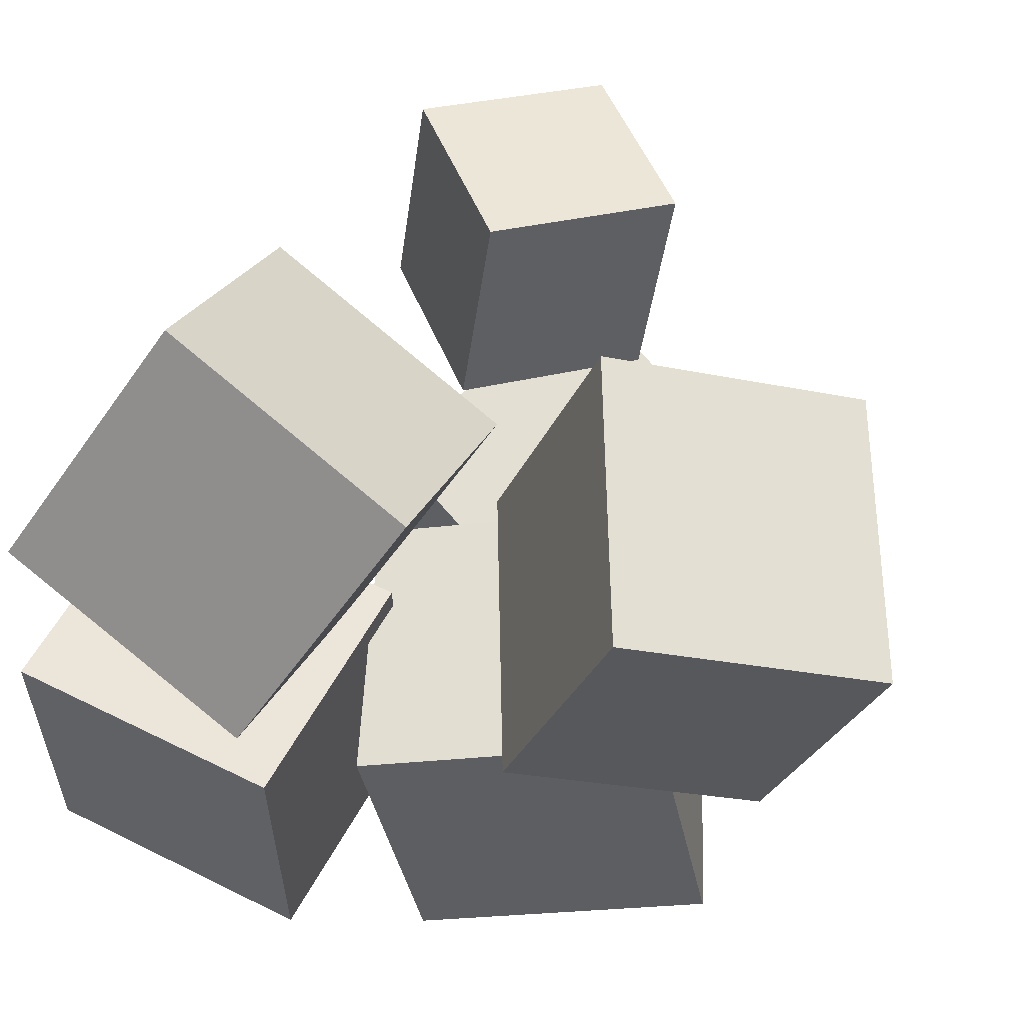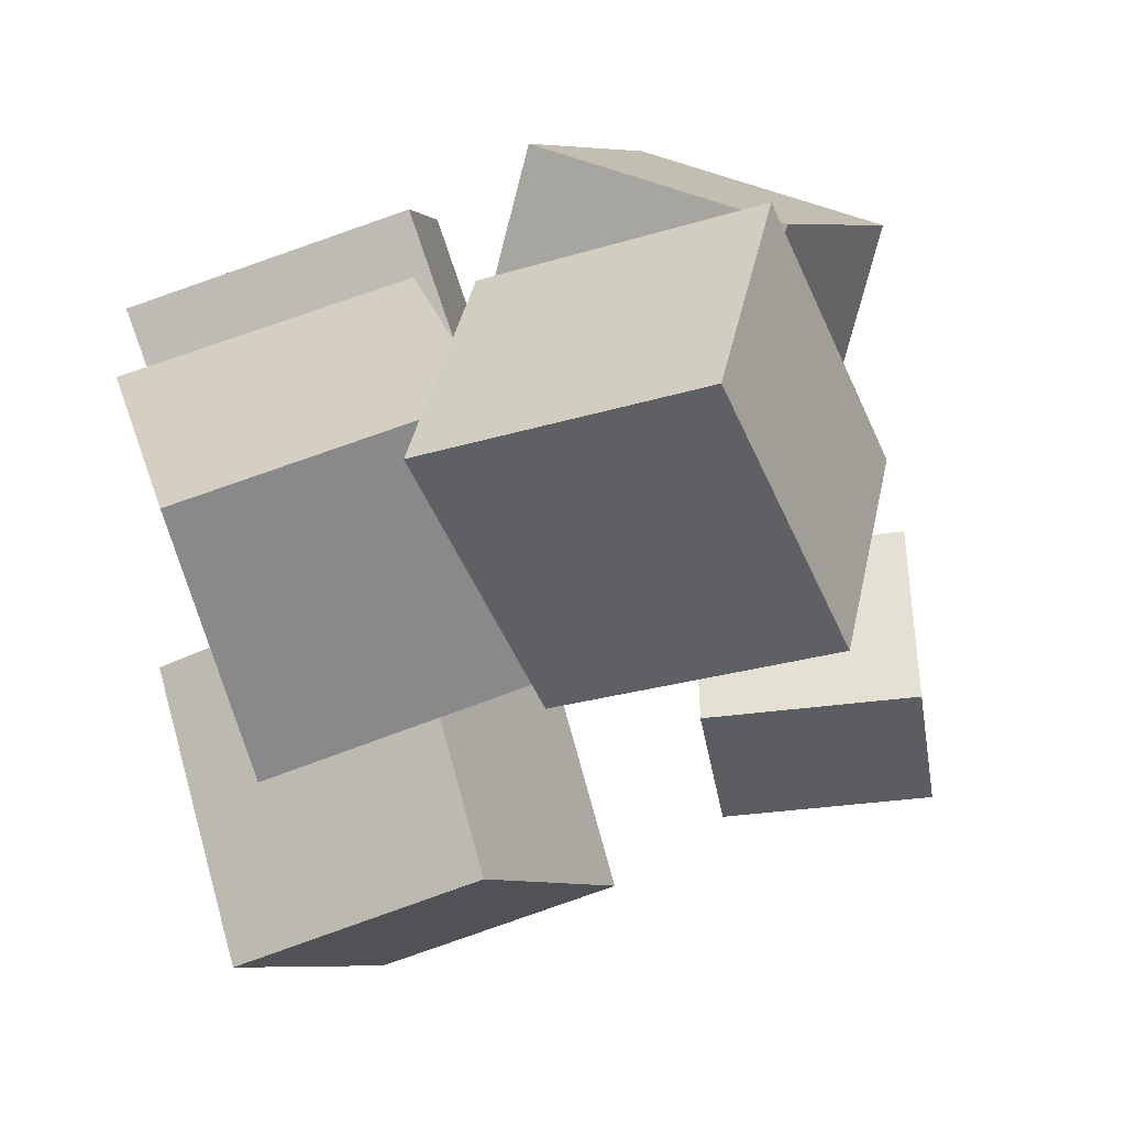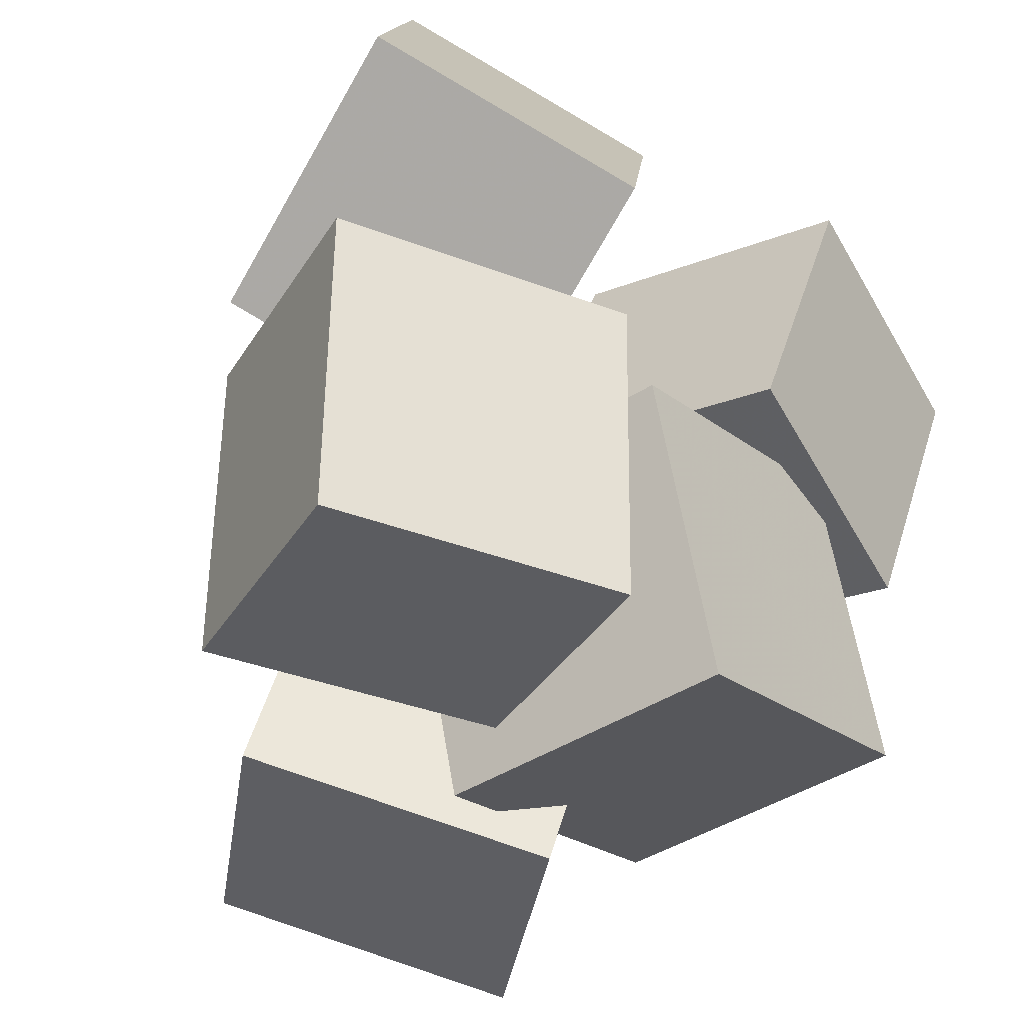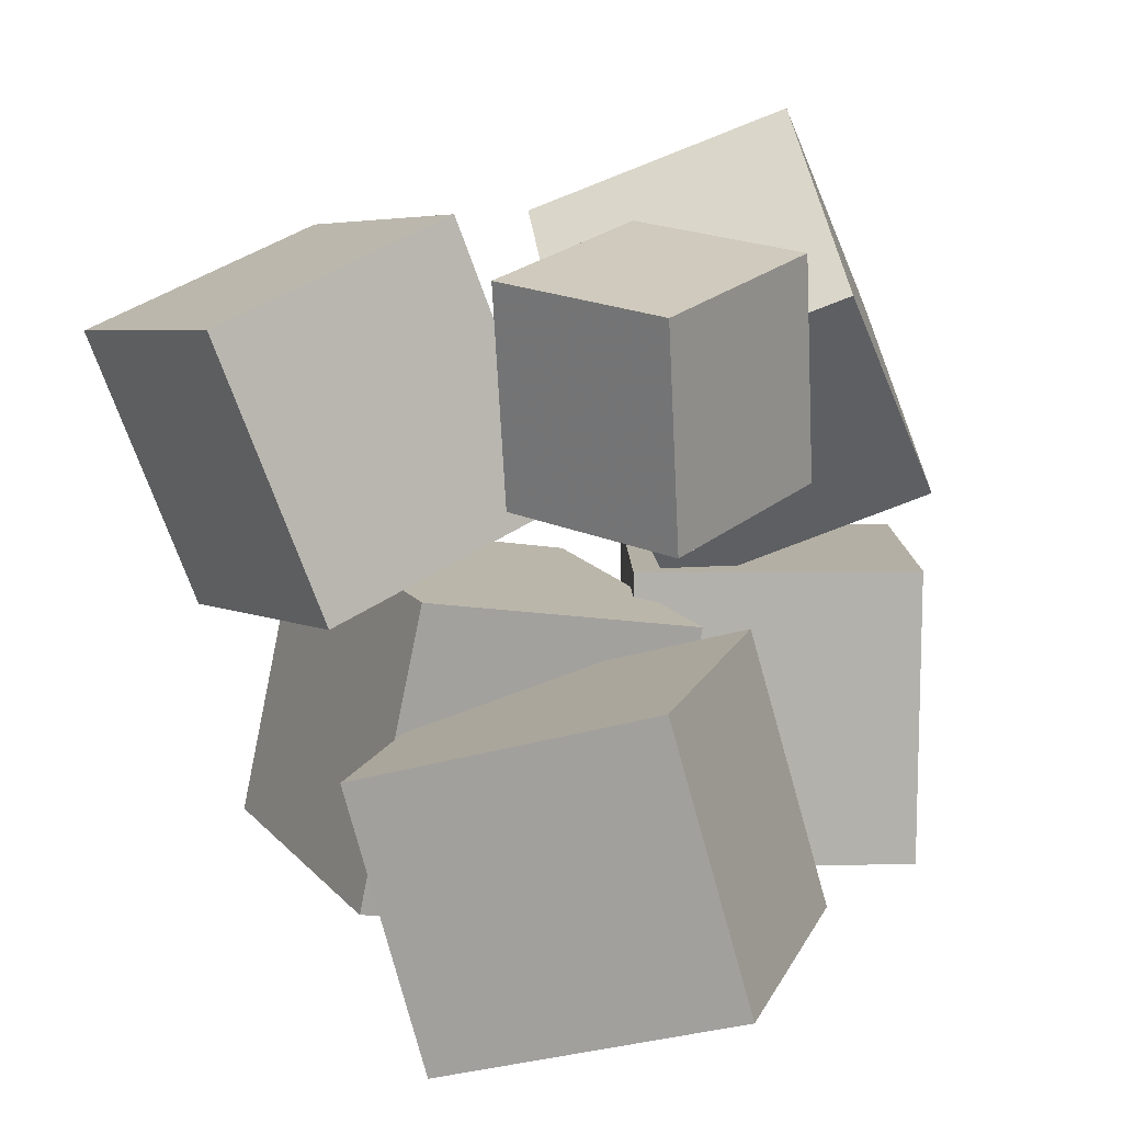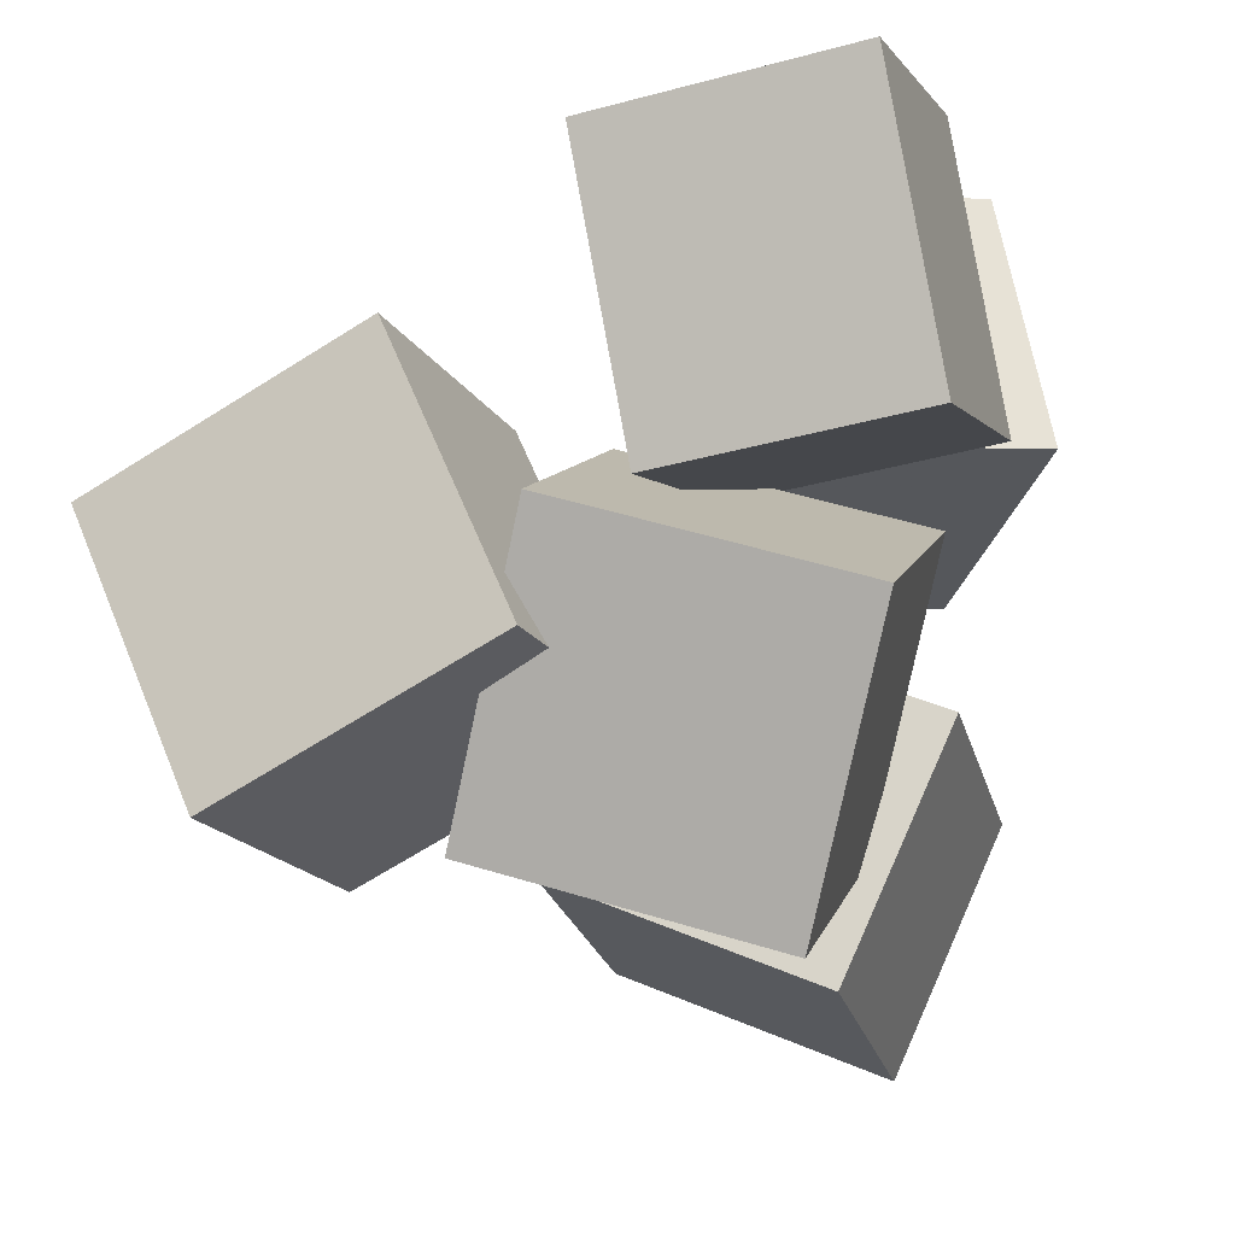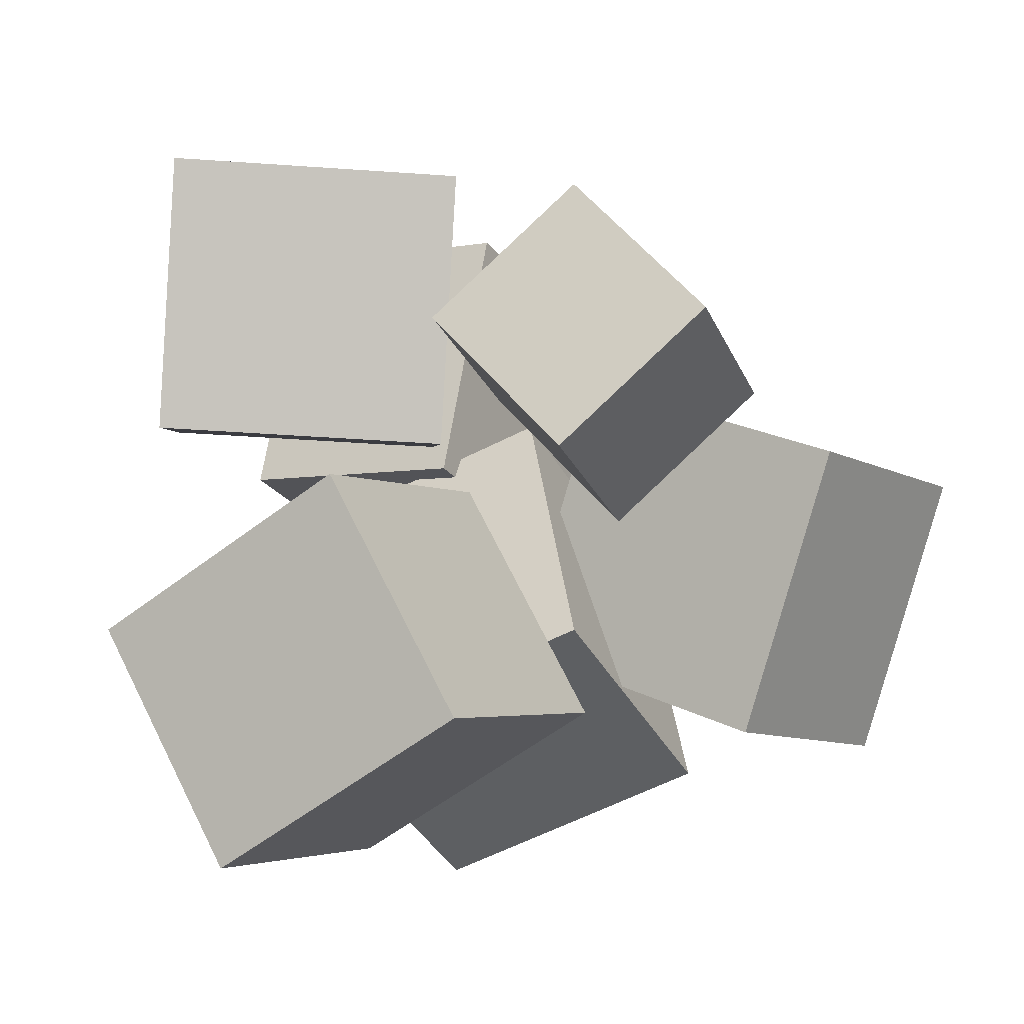
<metadata>
{"format":"obj","ext":"obj","renderer":"f3d","projection":"perspective","resolution":1024,"background":"white","views":[{"elev":54.6,"azim":-72.6,"up":"+Z"},{"elev":-74.8,"azim":-72.5,"up":"+Y"},{"elev":-36.1,"azim":-127.5,"up":"+Z"},{"elev":13.1,"azim":77.7,"up":"+Z"},{"elev":-2.9,"azim":-165.8,"up":"+Y"},{"elev":-26.1,"azim":27.3,"up":"+Y"}]}
</metadata>
<code>
v -0.271 0.058 -0.2548
v -0.2786 0.05992 -0.008067
v -0.2277 0.2884 -0.2553
v -0.2353 0.2903 -0.008535
v -0.06646 0.01956 -0.2483
v -0.07402 0.02148 -0.001503
v -0.02316 0.2499 -0.2487
v -0.03072 0.2519 -0.001972
f 1.0 7.0 5.0
f 1.0 3.0 7.0
f 1.0 4.0 3.0
f 1.0 2.0 4.0
f 3.0 8.0 7.0
f 3.0 4.0 8.0
f 5.0 7.0 8.0
f 5.0 8.0 6.0
f 1.0 5.0 6.0
f 1.0 6.0 2.0
f 2.0 6.0 8.0
f 2.0 8.0 4.0
v -0.2994 0.06524 0.1008
v -0.1905 -0.04052 0.279
v -0.2415 0.2663 0.1848
v -0.1326 0.1606 0.363
v -0.09978 0.06006 -0.02429
v 0.009136 -0.04569 0.1539
v -0.04193 0.2612 0.05971
v 0.06699 0.1554 0.2379
f 9.0 15.0 13.0
f 9.0 11.0 15.0
f 9.0 12.0 11.0
f 9.0 10.0 12.0
f 11.0 16.0 15.0
f 11.0 12.0 16.0
f 13.0 15.0 16.0
f 13.0 16.0 14.0
f 9.0 13.0 14.0
f 9.0 14.0 10.0
f 10.0 14.0 16.0
f 10.0 16.0 12.0
v -0.1702 -0.2871 -0.2099
v -0.1682 -0.2368 0.03248
v -0.2354 -0.05285 -0.2581
v -0.2334 -0.002469 -0.01567
v 0.0638 -0.2251 -0.2248
v 0.06583 -0.1747 0.01763
v -0.001378 0.009215 -0.2729
v 0.0006448 0.05959 -0.03052
f 17.0 23.0 21.0
f 17.0 19.0 23.0
f 17.0 20.0 19.0
f 17.0 18.0 20.0
f 19.0 24.0 23.0
f 19.0 20.0 24.0
f 21.0 23.0 24.0
f 21.0 24.0 22.0
f 17.0 21.0 22.0
f 17.0 22.0 18.0
f 18.0 22.0 24.0
f 18.0 24.0 20.0
v 0.05164 -0.002675 0.1299
v 0.08103 -0.01825 0.2997
v 0.1713 0.09311 0.118
v 0.2007 0.07753 0.2878
v 0.1481 -0.1266 0.1018
v 0.1775 -0.1422 0.2717
v 0.2677 -0.0308 0.08993
v 0.2971 -0.04638 0.2597
f 25.0 31.0 29.0
f 25.0 27.0 31.0
f 25.0 28.0 27.0
f 25.0 26.0 28.0
f 27.0 32.0 31.0
f 27.0 28.0 32.0
f 29.0 31.0 32.0
f 29.0 32.0 30.0
f 25.0 29.0 30.0
f 25.0 30.0 26.0
f 26.0 30.0 32.0
f 26.0 32.0 28.0
v 0.2099 -0.1982 -0.2993
v -0.006626 -0.07812 -0.3003
v 0.3259 0.0115 -0.2287
v 0.1093 0.1316 -0.2297
v 0.1783 -0.2535 -0.0828
v -0.03831 -0.1335 -0.0838
v 0.2942 -0.04383 -0.01222
v 0.07765 0.07626 -0.01322
f 33.0 39.0 37.0
f 33.0 35.0 39.0
f 33.0 36.0 35.0
f 33.0 34.0 36.0
f 35.0 40.0 39.0
f 35.0 36.0 40.0
f 37.0 39.0 40.0
f 37.0 40.0 38.0
f 33.0 37.0 38.0
f 33.0 38.0 34.0
f 34.0 38.0 40.0
f 34.0 40.0 36.0
v -0.1594 -0.3208 -0.02996
v -0.1621 -0.4043 0.1957
v -0.2341 -0.1268 0.04088
v -0.2368 -0.2103 0.2666
v 0.06715 -0.2448 0.000856
v 0.06446 -0.3282 0.2265
v -0.007592 -0.0508 0.07169
v -0.01028 -0.1343 0.2974
f 41.0 47.0 45.0
f 41.0 43.0 47.0
f 41.0 44.0 43.0
f 41.0 42.0 44.0
f 43.0 48.0 47.0
f 43.0 44.0 48.0
f 45.0 47.0 48.0
f 45.0 48.0 46.0
f 41.0 45.0 46.0
f 41.0 46.0 42.0
f 42.0 46.0 48.0
f 42.0 48.0 44.0

</code>
